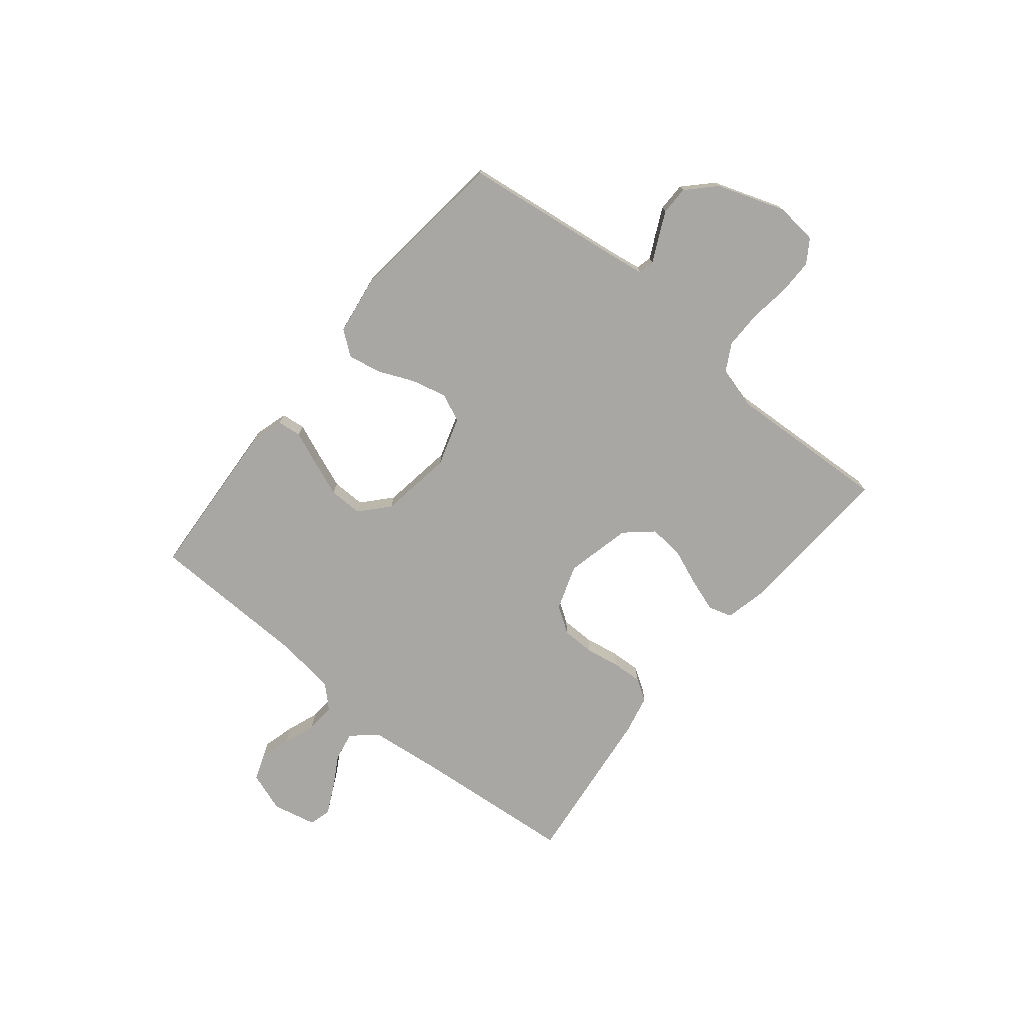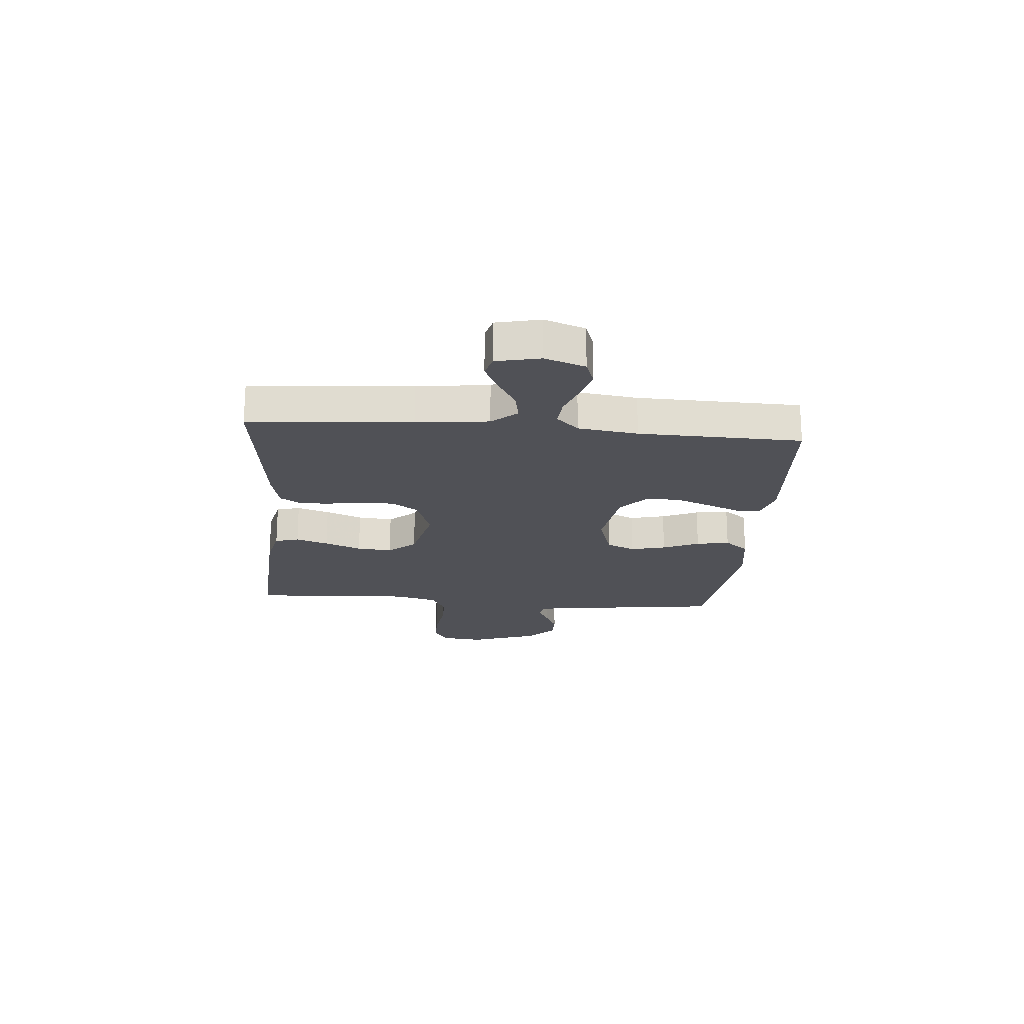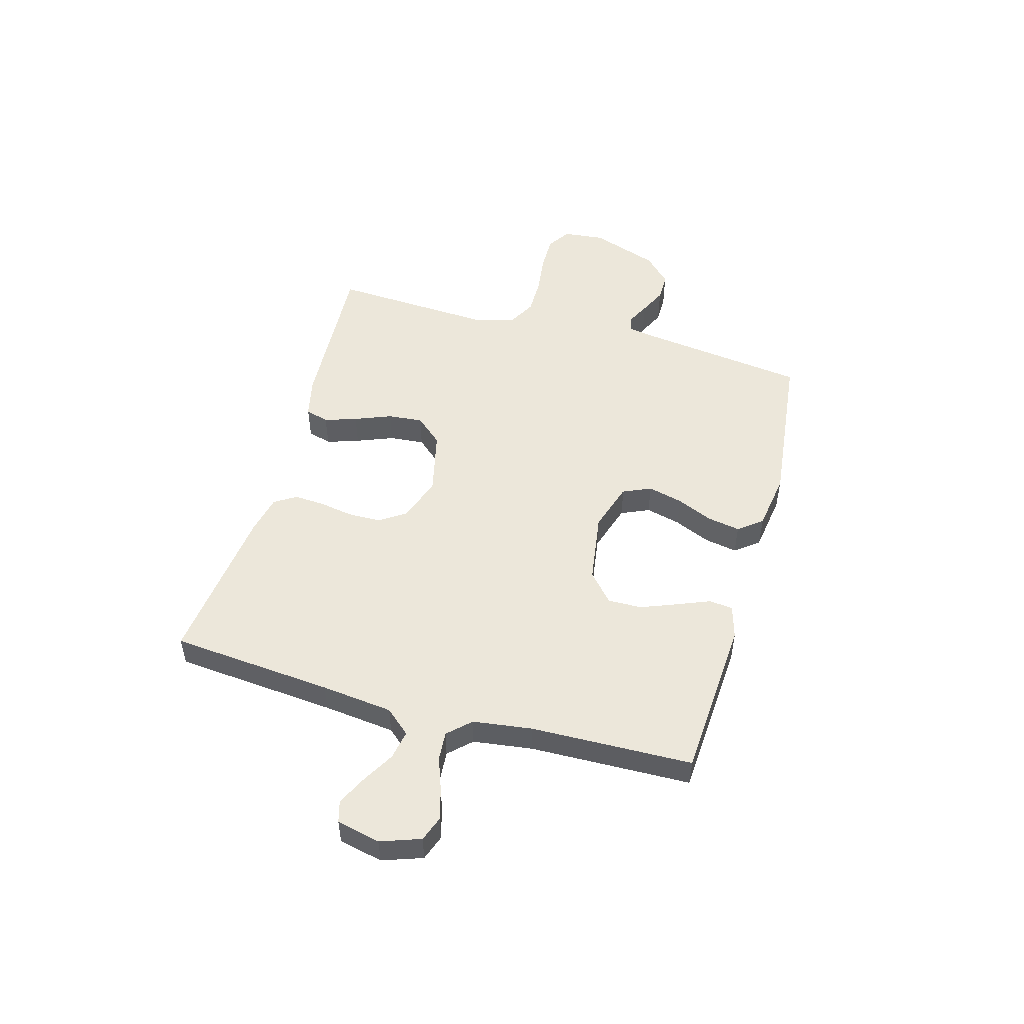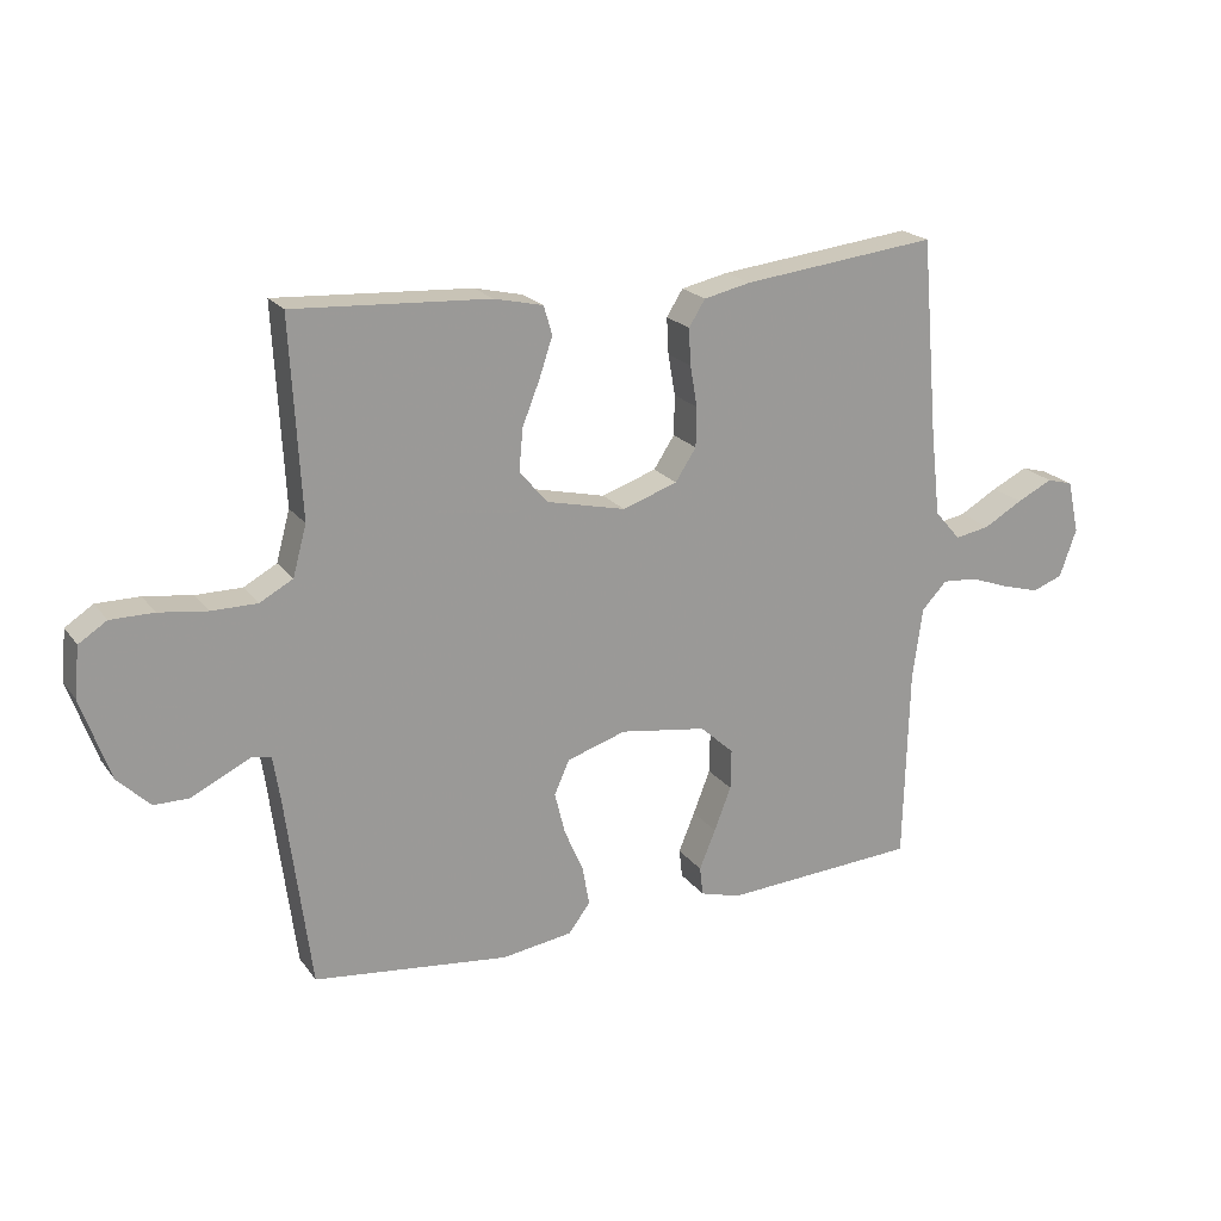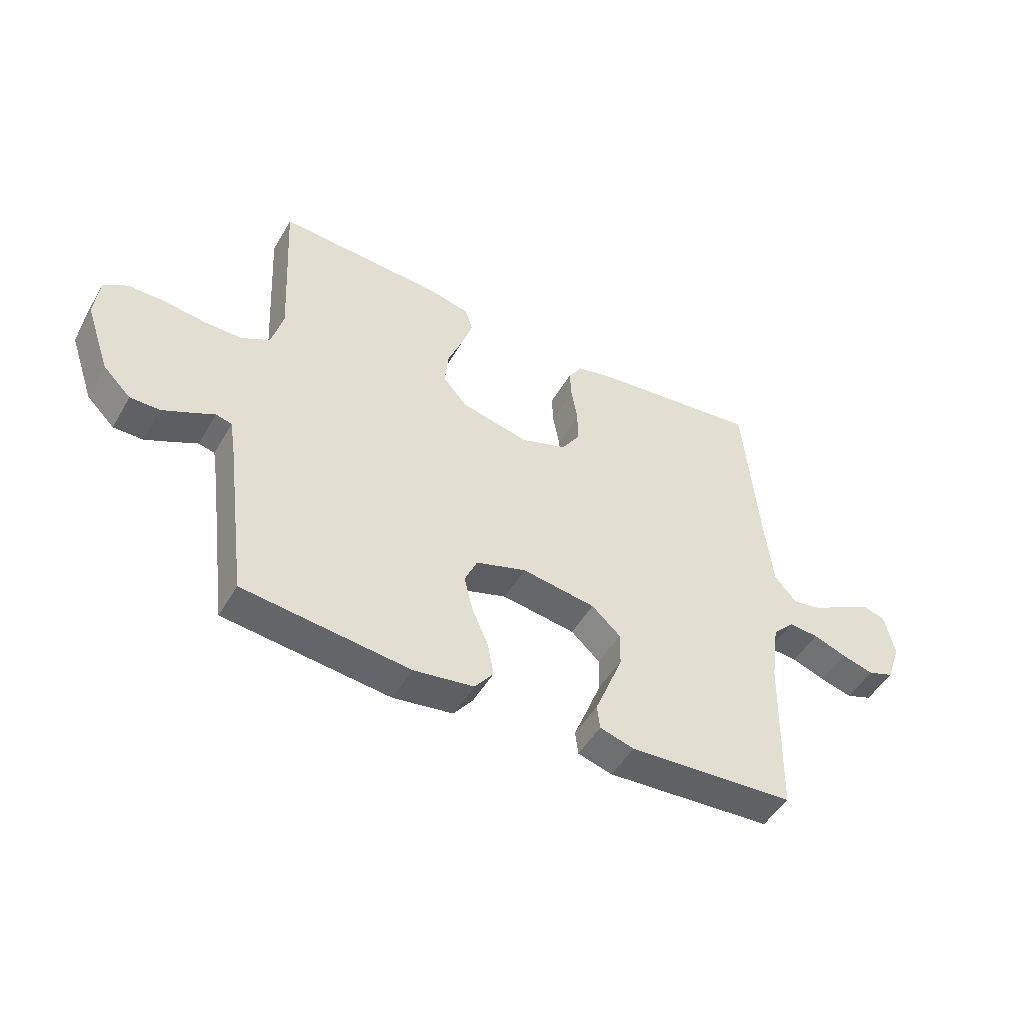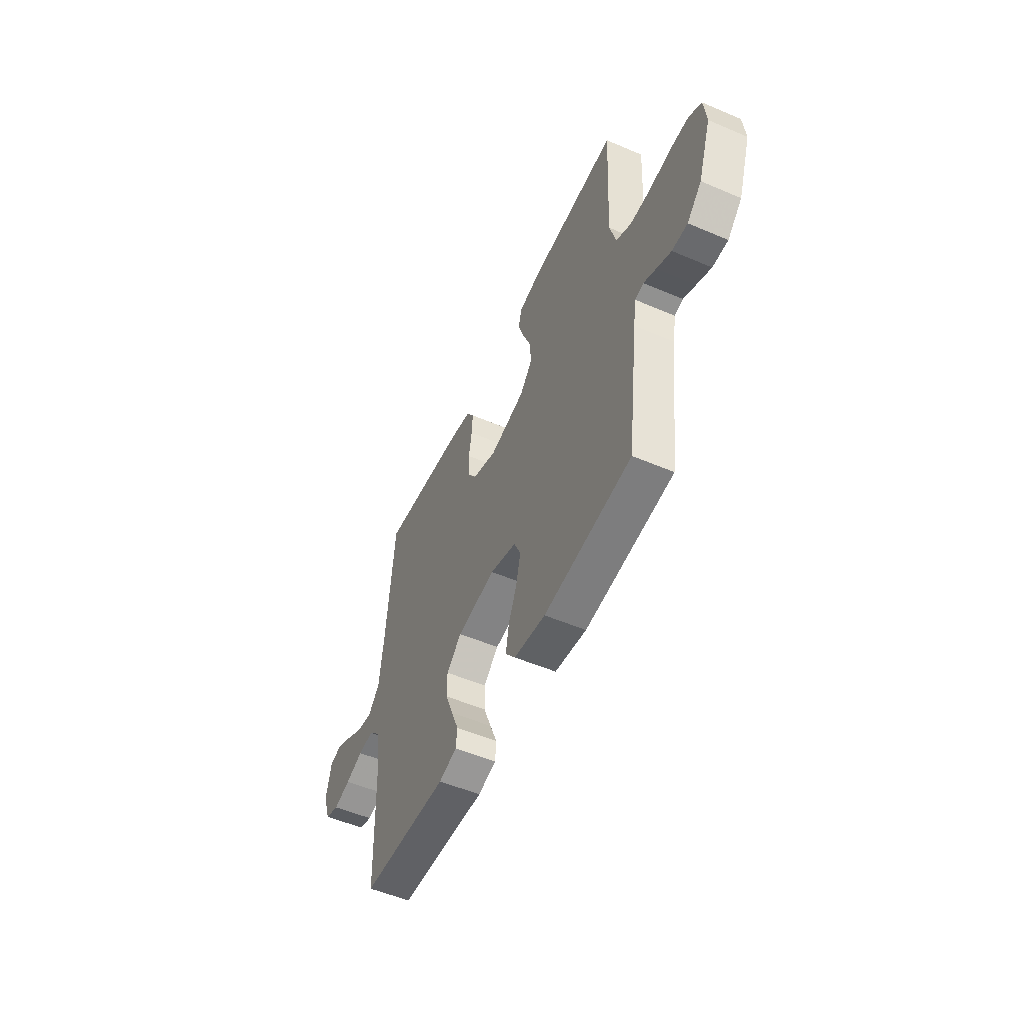
<metadata>
{"format":"obj","ext":"obj","renderer":"f3d","projection":"perspective","resolution":1024,"background":"white","views":[{"elev":-74.6,"azim":-129.2,"up":"+Y"},{"elev":-20.4,"azim":85.2,"up":"+Y"},{"elev":51.0,"azim":105.7,"up":"+Y"},{"elev":20.5,"azim":-25.8,"up":"+Z"},{"elev":-49.0,"azim":-29.1,"up":"+Z"},{"elev":-53.1,"azim":-114.6,"up":"+Z"}]}
</metadata>
<code>
v 0.5 0.07 -0.5
v 0.2 0.07 -0.519
v 0.138 0.07 -0.501
v 0.133 0.07 -0.457
v 0.158 0.07 -0.396
v 0.184 0.07 -0.329
v 0.185 0.07 -0.267
v 0.133 0.07 -0.22
v 0 0.07 -0.2
v -0.091 0.07 -0.229
v -0.114 0.07 -0.281
v -0.098 0.07 -0.346
v -0.069 0.07 -0.413
v -0.058 0.07 -0.474
v -0.092 0.07 -0.518
v -0.2 0.07 -0.534
v -0.5 0.07 -0.5
v -0.539 0.07 -0.2
v -0.549 0.07 -0.137
v -0.578 0.07 -0.13
v -0.62 0.07 -0.151
v -0.67 0.07 -0.175
v -0.723 0.07 -0.175
v -0.773 0.07 -0.126
v -0.817 0.07 0
v -0.809 0.07 0.077
v -0.766 0.07 0.105
v -0.7 0.07 0.105
v -0.626 0.07 0.095
v -0.556 0.07 0.095
v -0.505 0.07 0.123
v -0.484 0.07 0.2
v -0.5 0.07 0.5
v -0.2 0.07 0.483
v -0.125 0.07 0.466
v -0.112 0.07 0.422
v -0.132 0.07 0.362
v -0.159 0.07 0.294
v -0.165 0.07 0.229
v -0.121 0.07 0.179
v 0 0.07 0.151
v 0.084 0.07 0.18
v 0.116 0.07 0.229
v 0.117 0.07 0.29
v 0.106 0.07 0.353
v 0.103 0.07 0.409
v 0.128 0.07 0.449
v 0.2 0.07 0.465
v 0.5 0.07 0.5
v 0.526 0.07 0.2
v 0.541 0.07 0.067
v 0.581 0.07 0.021
v 0.635 0.07 0.031
v 0.694 0.07 0.065
v 0.749 0.07 0.092
v 0.789 0.07 0.081
v 0.807 0.07 0
v 0.781 0.07 -0.074
v 0.734 0.07 -0.091
v 0.676 0.07 -0.075
v 0.616 0.07 -0.053
v 0.562 0.07 -0.049
v 0.523 0.07 -0.09
v 0.508 0.07 -0.2
v 0.5 0 -0.5
v 0.2 0 -0.519
v 0.138 0 -0.501
v 0.133 0 -0.457
v 0.158 0 -0.396
v 0.184 0 -0.329
v 0.185 0 -0.267
v 0.133 0 -0.22
v 0 0 -0.2
v -0.091 0 -0.229
v -0.114 0 -0.281
v -0.098 0 -0.346
v -0.069 0 -0.413
v -0.058 0 -0.474
v -0.092 0 -0.518
v -0.2 0 -0.534
v -0.5 0 -0.5
v -0.539 0 -0.2
v -0.549 0 -0.137
v -0.578 0 -0.13
v -0.62 0 -0.151
v -0.67 0 -0.175
v -0.723 0 -0.175
v -0.773 0 -0.126
v -0.817 0 0
v -0.809 0 0.077
v -0.766 0 0.105
v -0.7 0 0.105
v -0.626 0 0.095
v -0.556 0 0.095
v -0.505 0 0.123
v -0.484 0 0.2
v -0.5 0 0.5
v -0.2 0 0.483
v -0.125 0 0.466
v -0.112 0 0.422
v -0.132 0 0.362
v -0.159 0 0.294
v -0.165 0 0.229
v -0.121 0 0.179
v 0 0 0.151
v 0.084 0 0.18
v 0.116 0 0.229
v 0.117 0 0.29
v 0.106 0 0.353
v 0.103 0 0.409
v 0.128 0 0.449
v 0.2 0 0.465
v 0.5 0 0.5
v 0.526 0 0.2
v 0.541 0 0.067
v 0.581 0 0.021
v 0.635 0 0.031
v 0.694 0 0.065
v 0.749 0 0.092
v 0.789 0 0.081
v 0.807 0 0
v 0.781 0 -0.074
v 0.734 0 -0.091
v 0.676 0 -0.075
v 0.616 0 -0.053
v 0.562 0 -0.049
v 0.523 0 -0.09
v 0.508 0 -0.2
f 59 60 61
f 58 59 61
f 57 58 61
f 56 57 61
f 55 56 61
f 54 55 61
f 53 54 61
f 52 53 61 62
f 51 52 62 63
f 48 49 50
f 47 48 50
f 46 47 50
f 45 46 50
f 44 45 50
f 51 63 64
f 50 51 64
f 44 50 64
f 43 44 64
f 36 37 38
f 35 36 38
f 34 35 38
f 33 34 38
f 32 33 38
f 31 32 38 39
f 30 31 39 40
f 27 28 29
f 26 27 29
f 25 26 29
f 24 25 29
f 23 24 29
f 22 23 29
f 21 22 29
f 20 21 29
f 19 20 29 30
f 30 40 41
f 19 30 41
f 18 19 41
f 16 17 18
f 15 16 18
f 14 15 18
f 13 14 18
f 12 13 18
f 3 4 5
f 2 3 5
f 1 2 5
f 64 1 5
f 64 5 6
f 42 43 64
f 11 12 18
f 18 41 42
f 11 18 42
f 10 11 42
f 64 6 7
f 64 7 8
f 42 64 8 9
f 9 10 42
f 125 124 123
f 125 123 122
f 125 122 121
f 125 121 120
f 125 120 119
f 125 119 118
f 125 118 117
f 126 125 117 116
f 127 126 116 115
f 114 113 112
f 114 112 111
f 114 111 110
f 114 110 109
f 114 109 108
f 128 127 115
f 128 115 114
f 128 114 108
f 128 108 107
f 102 101 100
f 102 100 99
f 102 99 98
f 102 98 97
f 102 97 96
f 103 102 96 95
f 104 103 95 94
f 93 92 91
f 93 91 90
f 93 90 89
f 93 89 88
f 93 88 87
f 93 87 86
f 93 86 85
f 93 85 84
f 94 93 84 83
f 105 104 94
f 105 94 83
f 105 83 82
f 82 81 80
f 82 80 79
f 82 79 78
f 82 78 77
f 82 77 76
f 69 68 67
f 69 67 66
f 69 66 65
f 69 65 128
f 70 69 128
f 128 107 106
f 82 76 75
f 106 105 82
f 106 82 75
f 106 75 74
f 71 70 128
f 72 71 128
f 73 72 128 106
f 106 74 73
f 1 65 66 2
f 2 66 67 3
f 3 67 68 4
f 4 68 69 5
f 5 69 70 6
f 6 70 71 7
f 7 71 72 8
f 8 72 73 9
f 9 73 74 10
f 10 74 75 11
f 11 75 76 12
f 12 76 77 13
f 13 77 78 14
f 14 78 79 15
f 15 79 80 16
f 16 80 81 17
f 17 81 82 18
f 18 82 83 19
f 19 83 84 20
f 20 84 85 21
f 21 85 86 22
f 22 86 87 23
f 23 87 88 24
f 24 88 89 25
f 25 89 90 26
f 26 90 91 27
f 27 91 92 28
f 28 92 93 29
f 29 93 94 30
f 30 94 95 31
f 31 95 96 32
f 32 96 97 33
f 33 97 98 34
f 34 98 99 35
f 35 99 100 36
f 36 100 101 37
f 37 101 102 38
f 38 102 103 39
f 39 103 104 40
f 40 104 105 41
f 41 105 106 42
f 42 106 107 43
f 43 107 108 44
f 44 108 109 45
f 45 109 110 46
f 46 110 111 47
f 47 111 112 48
f 48 112 113 49
f 49 113 114 50
f 50 114 115 51
f 51 115 116 52
f 52 116 117 53
f 53 117 118 54
f 54 118 119 55
f 55 119 120 56
f 56 120 121 57
f 57 121 122 58
f 58 122 123 59
f 59 123 124 60
f 60 124 125 61
f 61 125 126 62
f 62 126 127 63
f 63 127 128 64
f 64 128 65 1

</code>
